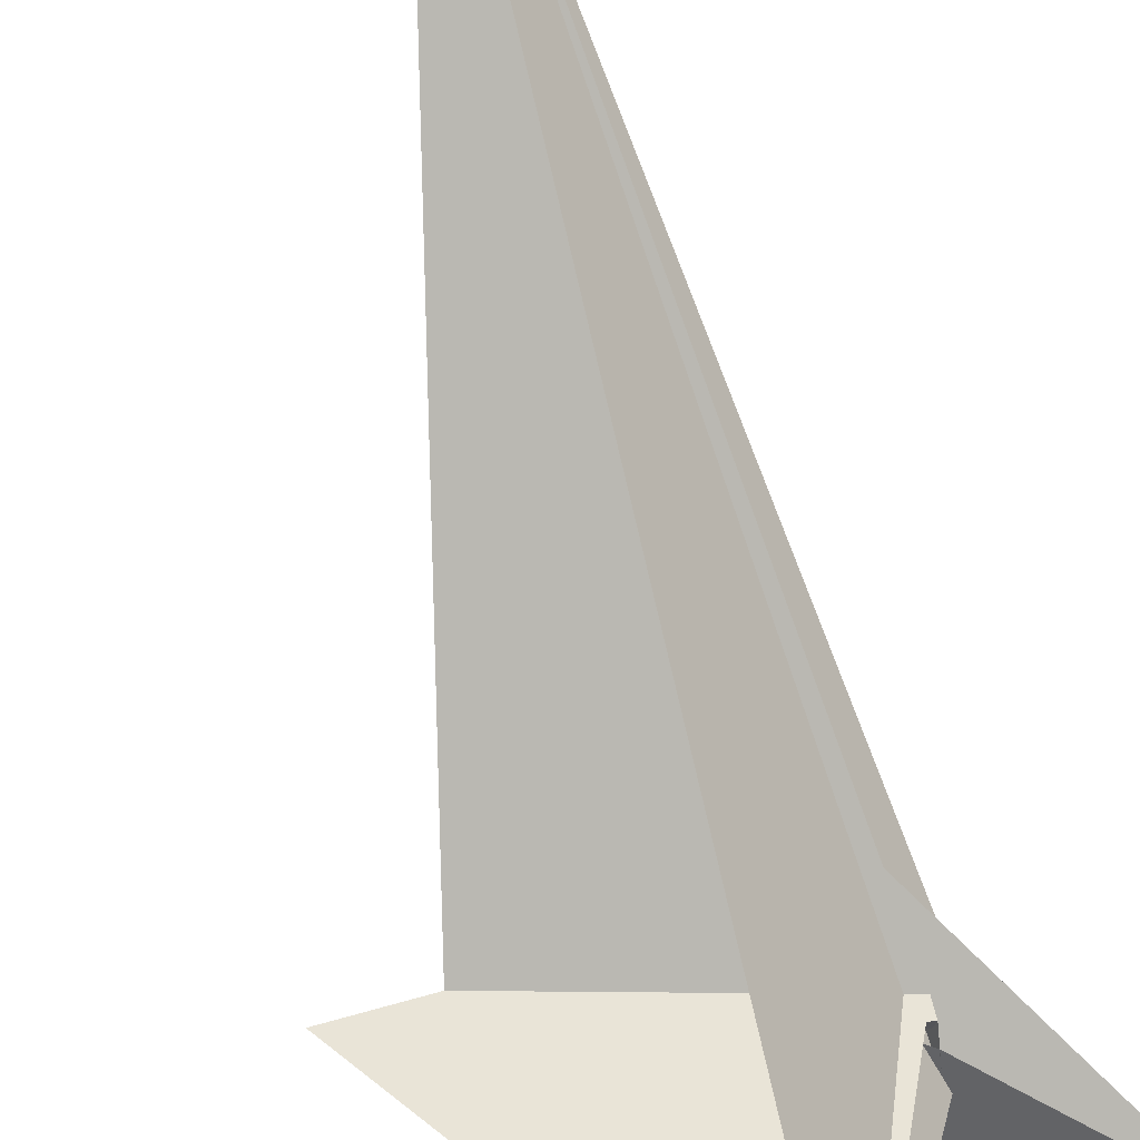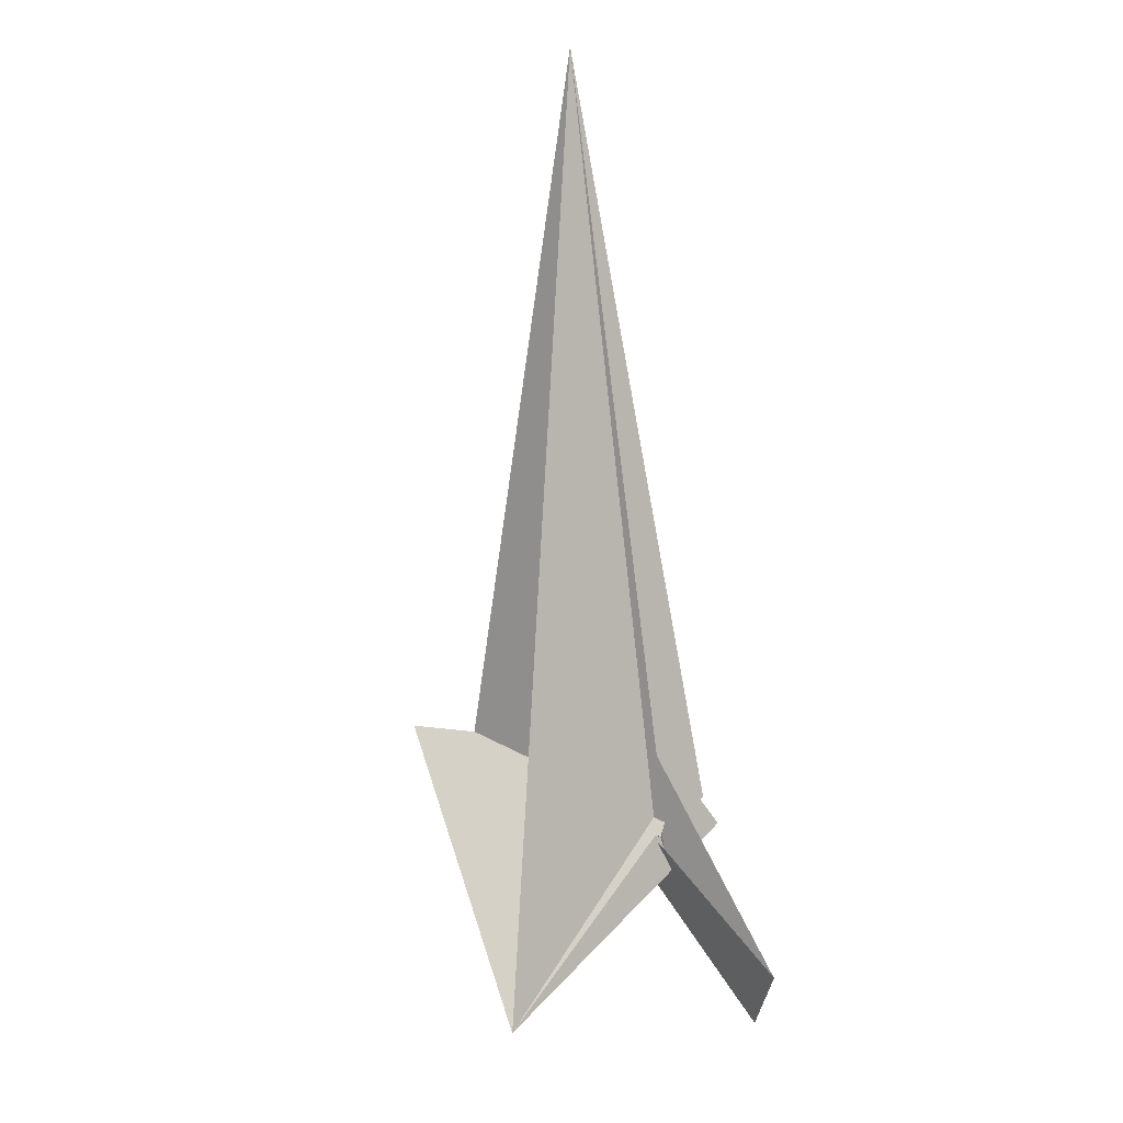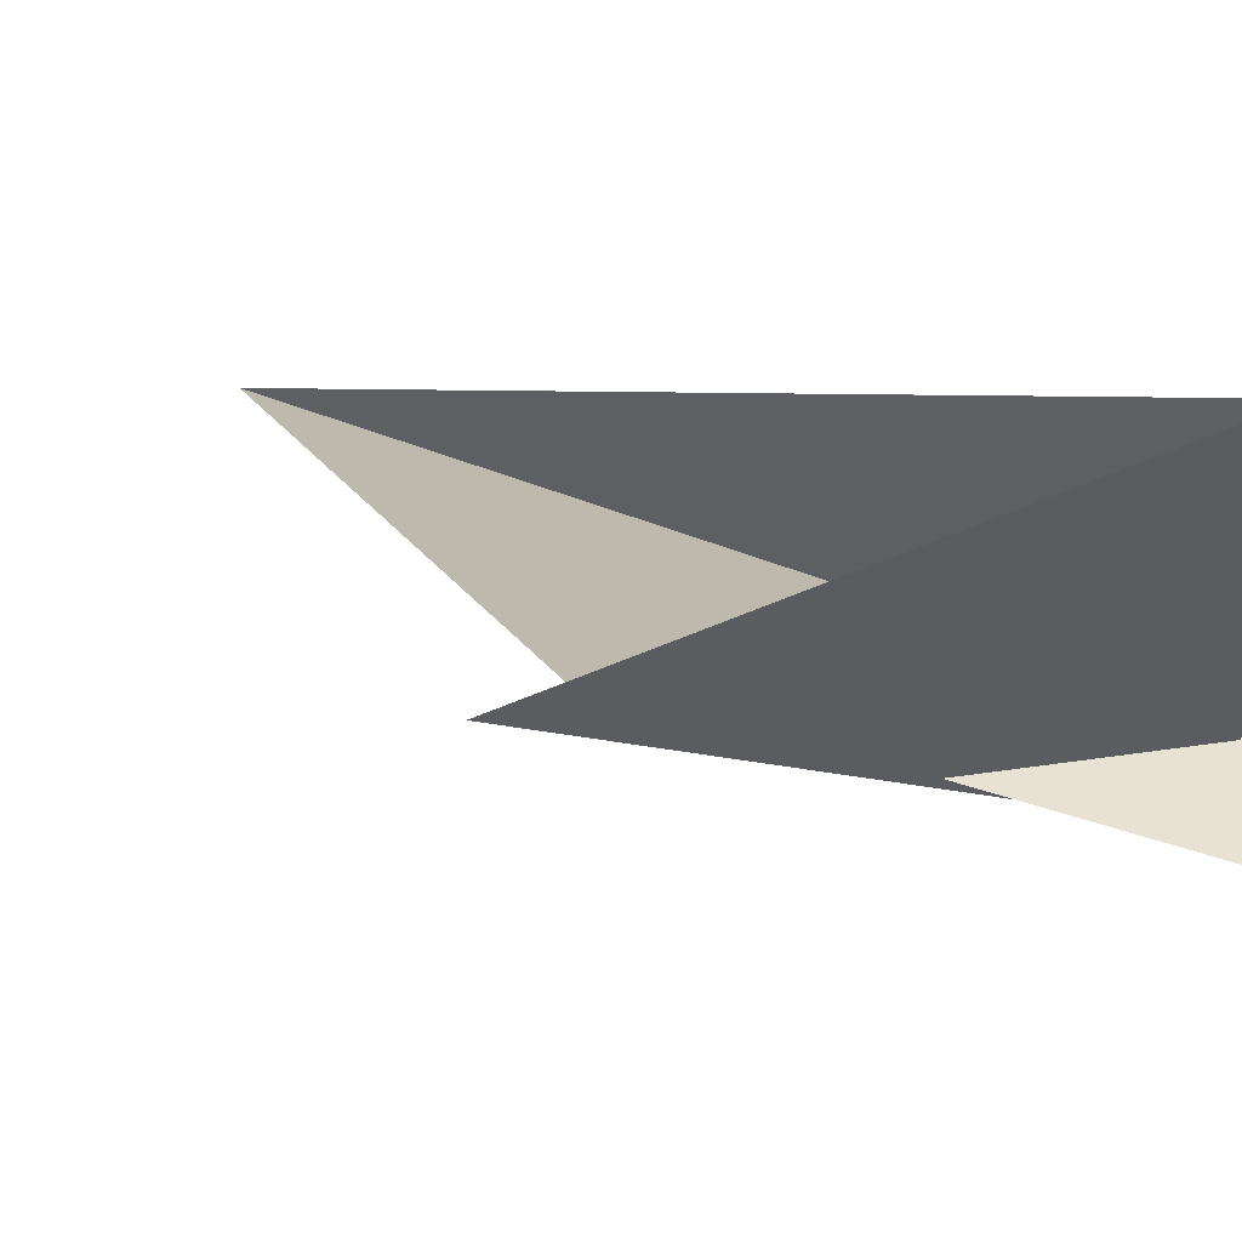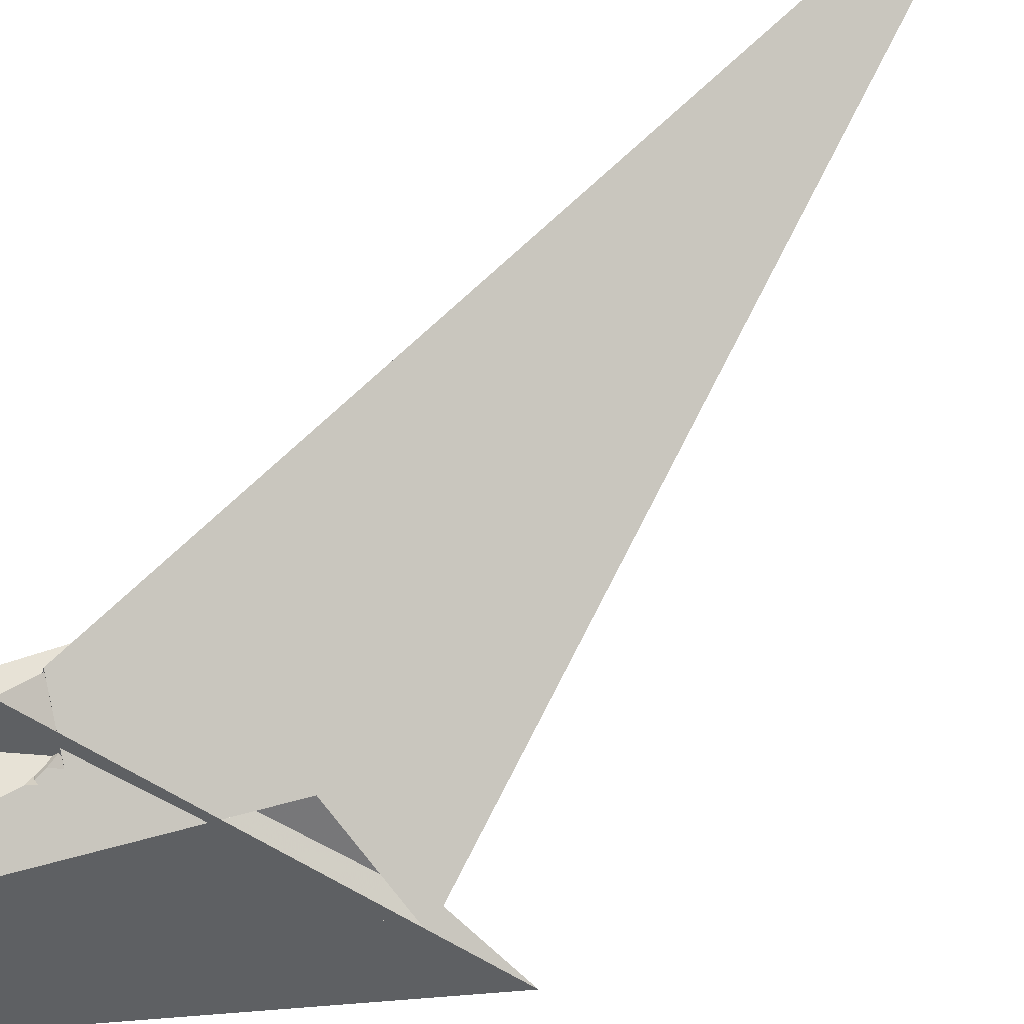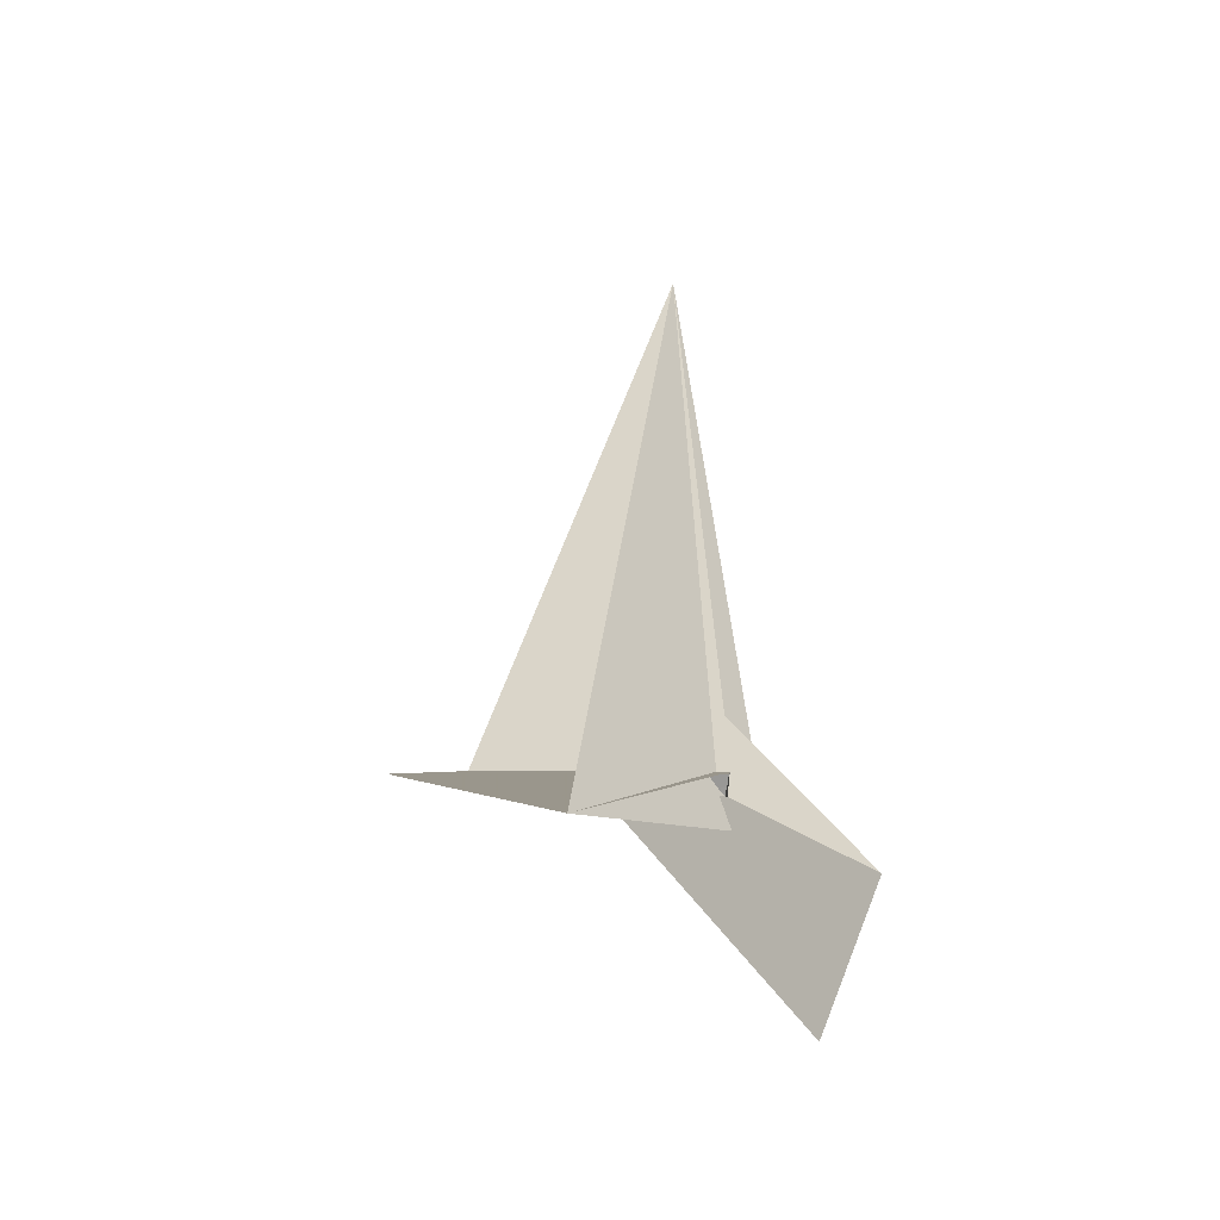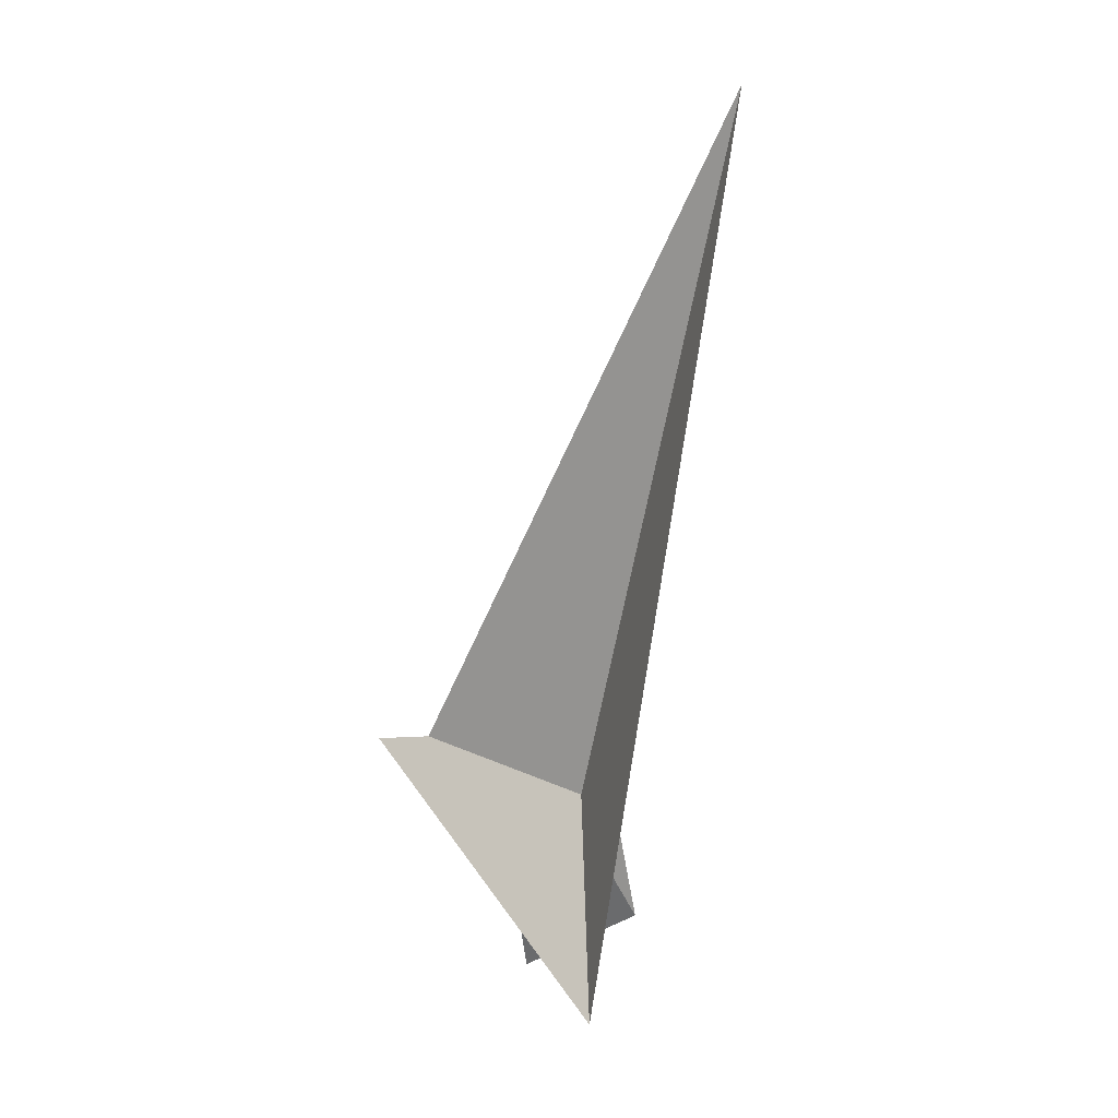
<metadata>
{"format":"obj","ext":"obj","renderer":"f3d","projection":"perspective","resolution":1024,"background":"white","views":[{"elev":77.8,"azim":-20.3,"up":"+Z"},{"elev":-4.6,"azim":26.1,"up":"+Y"},{"elev":-3.9,"azim":-37.2,"up":"+Z"},{"elev":-78.6,"azim":132.2,"up":"+Z"},{"elev":-64.6,"azim":6.6,"up":"+Y"},{"elev":3.2,"azim":-51.5,"up":"+Y"}]}
</metadata>
<code>
v 19.76 -2.999 15.07
v 33.88 -8.53 16.56
v -60.26 45.7 -0.7403
v -160.7 54.51 1.798
v -21.1 17.53 8.857
v 8.957 22.45 4.863
v -53.07 -124.1 71.47
v 8.038 -8.203 18.04
v 39.28 -7.824 15.91
v 18.56 -11.44 18.76
v 17.37 -4.714 15.96
v 14.2 435.2 132.7
v -120.5 41.28 -2.533
v 12.56 56.02 29.55
v 10.53 54.08 28.6
v 84.04 -92.38 4.42
v 16.97 -18.97 10.16
v -15.08 -22.31 2.487
v 16.93 -12.38 11.93
v 14.13 -11.56 11.57
v 0.5649 -14.15 -20.9
v 8.97 -8.914 -19.07
v 33.36 11.59 -11.95
v 47.3 -128.5 -59.73
v 9.855 -17.37 -21.95
v 8.91 -14.25 -20.89
v -16.68 -17.86 -22.25
v 38.26 -4.577 -23.31
v -17.42 -17.77 -19.02
v 9.53 -3.777 -15.29
v -5.117 -11.58 -17.47
v -15.06 -17.46 -19.4
v 11.36 -10.4 12.78
v 15.59 -26.4 2.396
v 20.97 0.5785 2.353
v 22.99 -11.27 -3.768
v 15.54 -11.67 6.56
v -5.026 -14.27 -5.043
v -4.049 -15.06 -4.882
v 7.302 -9.734 9.8
v 21.62 -18.68 -10.39
v 10.03 -6.267 -14.03
v 7.271 -13.75 -8.965
v 10.46 -3.062 -11.33
f 1 2 9 6 5 3 4 7 8 10 11
f 1 2 20 19 17 16 15 14 12 13 18
f 3 4 13 12 23 27 26 22 21 25 24
f 5 6 15 14 28 30 22 21 31 32 29
f 7 8 33 34 37 36 35 23 12 14 28
f 3 5 29 39 38 40 33 34 17 16 24
f 4 7 28 30 42 41 43 39 38 18 13
f 6 9 36 35 44 42 41 25 24 16 15
f 8 10 19 20 43 41 25 21 31 40 33
f 10 11 44 42 30 22 26 37 34 17 19
f 1 11 44 35 23 27 32 31 40 38 18
f 2 9 36 37 26 27 32 29 39 43 20

</code>
